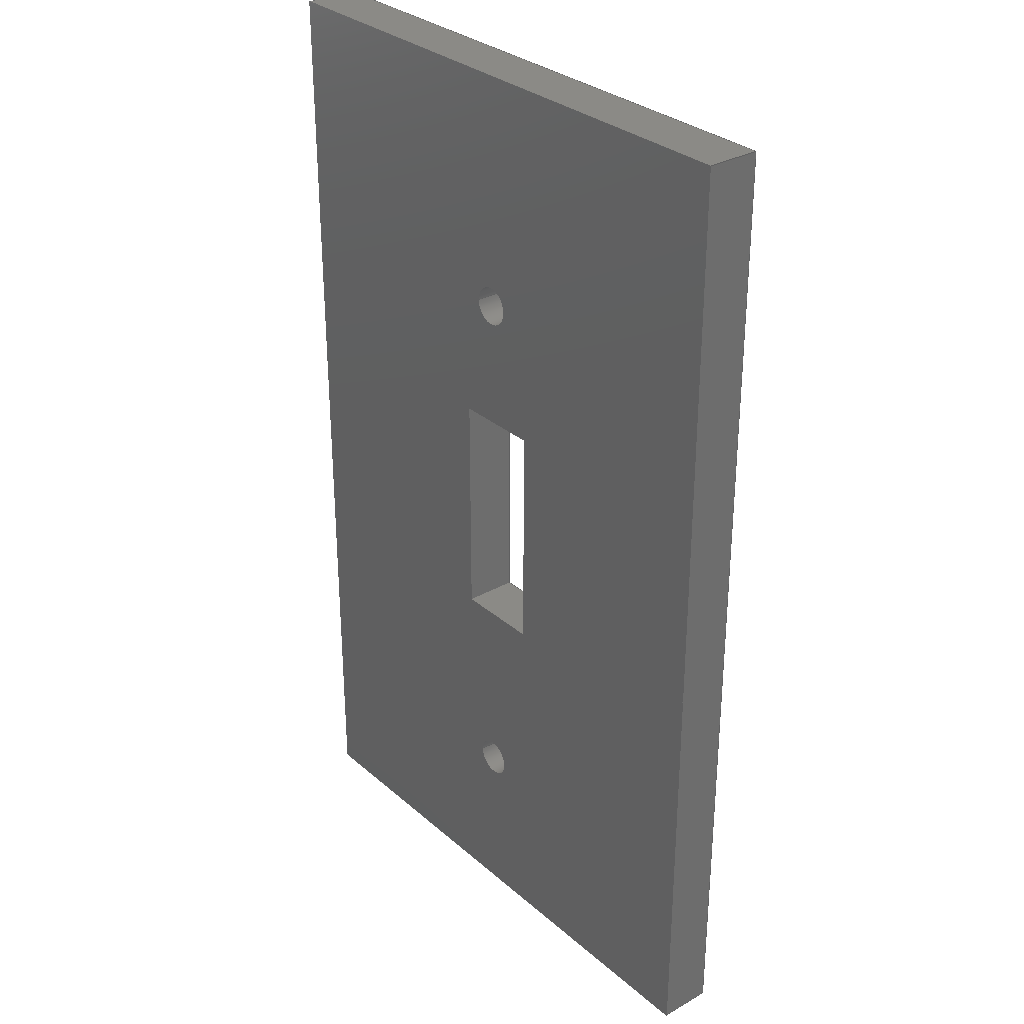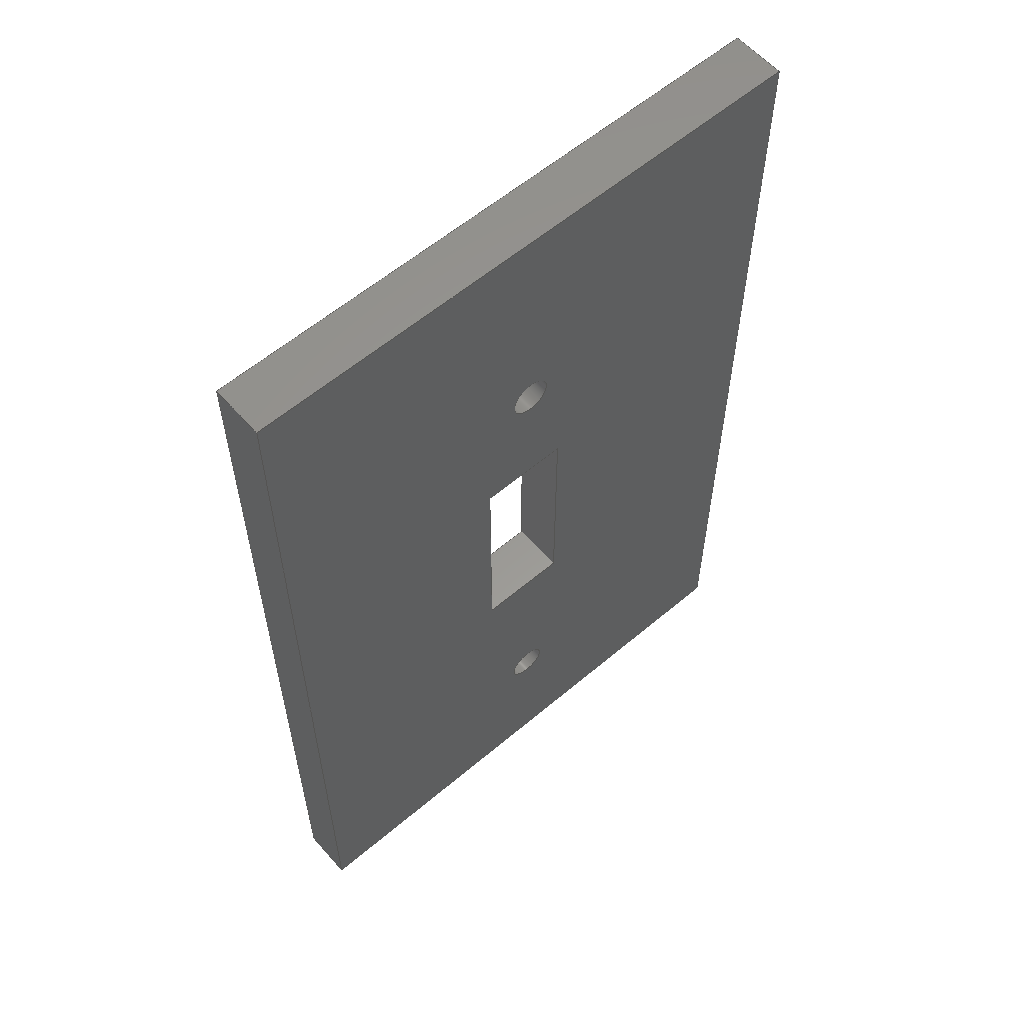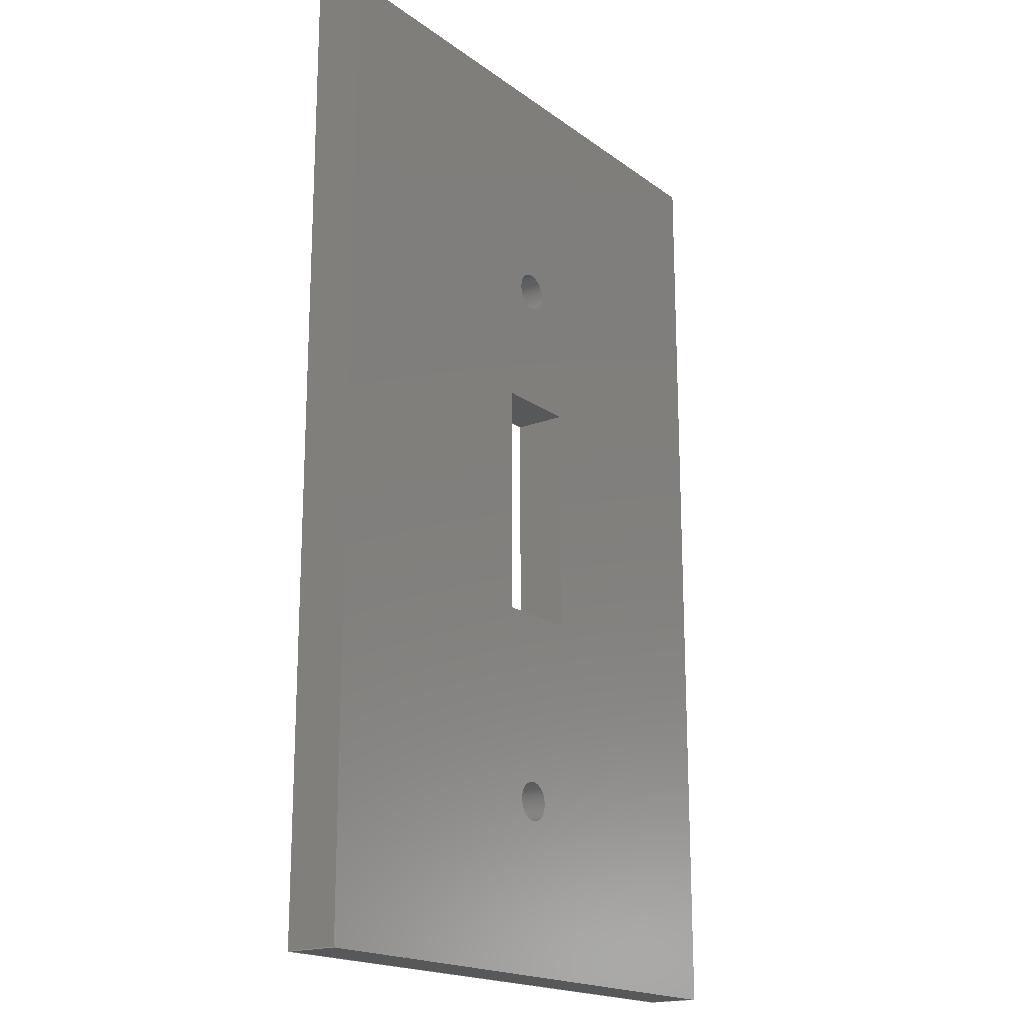
<metadata>
{"format":"step","ext":"step","renderer":"f3d","projection":"perspective","resolution":1024,"background":"white","views":[{"elev":30.8,"azim":50.8,"up":"+Y"},{"elev":59.2,"azim":139.0,"up":"+Y"},{"elev":-18.6,"azim":-53.5,"up":"+Y"}]}
</metadata>
<code>
ISO-10303-21;
DATA;
#1=MECHANICAL_DESIGN_GEOMETRIC_PRESENTATION_REPRESENTATION('',(#4),#388);
#2=SHAPE_REPRESENTATION_RELATIONSHIP('SRR','None',#395,#3);
#3=ADVANCED_BREP_SHAPE_REPRESENTATION('',(#5),#387);
#4=STYLED_ITEM('',(#404),#5);
#5=MANIFOLD_SOLID_BREP('Body1',#232);
#6=FACE_BOUND('',#41,.T.);
#7=FACE_BOUND('',#42,.T.);
#8=FACE_BOUND('',#43,.T.);
#9=FACE_BOUND('',#45,.T.);
#10=FACE_BOUND('',#46,.T.);
#11=FACE_BOUND('',#47,.T.);
#12=CIRCLE('',#251,0.2388);
#13=CIRCLE('',#252,0.2388);
#14=CIRCLE('',#254,0.2388);
#15=CIRCLE('',#255,0.2388);
#16=CYLINDRICAL_SURFACE('',#250,0.2388);
#17=CYLINDRICAL_SURFACE('',#253,0.2388);
#18=FACE_OUTER_BOUND('',#30,.T.);
#19=FACE_OUTER_BOUND('',#31,.T.);
#20=FACE_OUTER_BOUND('',#32,.T.);
#21=FACE_OUTER_BOUND('',#33,.T.);
#22=FACE_OUTER_BOUND('',#34,.T.);
#23=FACE_OUTER_BOUND('',#35,.T.);
#24=FACE_OUTER_BOUND('',#36,.T.);
#25=FACE_OUTER_BOUND('',#37,.T.);
#26=FACE_OUTER_BOUND('',#38,.T.);
#27=FACE_OUTER_BOUND('',#39,.T.);
#28=FACE_OUTER_BOUND('',#40,.T.);
#29=FACE_OUTER_BOUND('',#44,.T.);
#30=EDGE_LOOP('',(#150,#151,#152,#153));
#31=EDGE_LOOP('',(#154,#155,#156,#157));
#32=EDGE_LOOP('',(#158,#159,#160,#161));
#33=EDGE_LOOP('',(#162,#163,#164,#165));
#34=EDGE_LOOP('',(#166,#167,#168,#169));
#35=EDGE_LOOP('',(#170,#171,#172,#173));
#36=EDGE_LOOP('',(#174,#175,#176,#177));
#37=EDGE_LOOP('',(#178,#179,#180,#181));
#38=EDGE_LOOP('',(#182,#183,#184,#185));
#39=EDGE_LOOP('',(#186,#187,#188,#189));
#40=EDGE_LOOP('',(#190,#191,#192,#193));
#41=EDGE_LOOP('',(#194,#195,#196,#197));
#42=EDGE_LOOP('',(#198));
#43=EDGE_LOOP('',(#199));
#44=EDGE_LOOP('',(#200,#201,#202,#203));
#45=EDGE_LOOP('',(#204,#205,#206,#207));
#46=EDGE_LOOP('',(#208));
#47=EDGE_LOOP('',(#209));
#48=LINE('',#326,#74);
#49=LINE('',#328,#75);
#50=LINE('',#330,#76);
#51=LINE('',#331,#77);
#52=LINE('',#334,#78);
#53=LINE('',#336,#79);
#54=LINE('',#337,#80);
#55=LINE('',#340,#81);
#56=LINE('',#342,#82);
#57=LINE('',#343,#83);
#58=LINE('',#345,#84);
#59=LINE('',#346,#85);
#60=LINE('',#351,#86);
#61=LINE('',#357,#87);
#62=LINE('',#362,#88);
#63=LINE('',#364,#89);
#64=LINE('',#366,#90);
#65=LINE('',#367,#91);
#66=LINE('',#370,#92);
#67=LINE('',#372,#93);
#68=LINE('',#373,#94);
#69=LINE('',#376,#95);
#70=LINE('',#378,#96);
#71=LINE('',#379,#97);
#72=LINE('',#381,#98);
#73=LINE('',#382,#99);
#74=VECTOR('',#266,1);
#75=VECTOR('',#267,1);
#76=VECTOR('',#268,1);
#77=VECTOR('',#269,1);
#78=VECTOR('',#272,1);
#79=VECTOR('',#273,1);
#80=VECTOR('',#274,1);
#81=VECTOR('',#277,1);
#82=VECTOR('',#278,1);
#83=VECTOR('',#279,1);
#84=VECTOR('',#282,1);
#85=VECTOR('',#283,1);
#86=VECTOR('',#288,0.2388);
#87=VECTOR('',#295,0.2388);
#88=VECTOR('',#300,1);
#89=VECTOR('',#301,1);
#90=VECTOR('',#302,1);
#91=VECTOR('',#303,1);
#92=VECTOR('',#306,1);
#93=VECTOR('',#307,1);
#94=VECTOR('',#308,1);
#95=VECTOR('',#311,1);
#96=VECTOR('',#312,1);
#97=VECTOR('',#313,1);
#98=VECTOR('',#316,1);
#99=VECTOR('',#317,1);
#100=VERTEX_POINT('',#324);
#101=VERTEX_POINT('',#325);
#102=VERTEX_POINT('',#327);
#103=VERTEX_POINT('',#329);
#104=VERTEX_POINT('',#333);
#105=VERTEX_POINT('',#335);
#106=VERTEX_POINT('',#339);
#107=VERTEX_POINT('',#341);
#108=VERTEX_POINT('',#348);
#109=VERTEX_POINT('',#350);
#110=VERTEX_POINT('',#354);
#111=VERTEX_POINT('',#356);
#112=VERTEX_POINT('',#360);
#113=VERTEX_POINT('',#361);
#114=VERTEX_POINT('',#363);
#115=VERTEX_POINT('',#365);
#116=VERTEX_POINT('',#369);
#117=VERTEX_POINT('',#371);
#118=VERTEX_POINT('',#375);
#119=VERTEX_POINT('',#377);
#120=EDGE_CURVE('',#100,#101,#48,.T.);
#121=EDGE_CURVE('',#102,#100,#49,.T.);
#122=EDGE_CURVE('',#103,#102,#50,.T.);
#123=EDGE_CURVE('',#103,#101,#51,.T.);
#124=EDGE_CURVE('',#101,#104,#52,.T.);
#125=EDGE_CURVE('',#105,#103,#53,.T.);
#126=EDGE_CURVE('',#105,#104,#54,.T.);
#127=EDGE_CURVE('',#104,#106,#55,.T.);
#128=EDGE_CURVE('',#107,#105,#56,.T.);
#129=EDGE_CURVE('',#107,#106,#57,.T.);
#130=EDGE_CURVE('',#106,#100,#58,.T.);
#131=EDGE_CURVE('',#102,#107,#59,.T.);
#132=EDGE_CURVE('',#108,#108,#12,.T.);
#133=EDGE_CURVE('',#108,#109,#60,.T.);
#134=EDGE_CURVE('',#109,#109,#13,.T.);
#135=EDGE_CURVE('',#110,#110,#14,.T.);
#136=EDGE_CURVE('',#110,#111,#61,.T.);
#137=EDGE_CURVE('',#111,#111,#15,.T.);
#138=EDGE_CURVE('',#112,#113,#62,.T.);
#139=EDGE_CURVE('',#112,#114,#63,.T.);
#140=EDGE_CURVE('',#115,#114,#64,.T.);
#141=EDGE_CURVE('',#113,#115,#65,.T.);
#142=EDGE_CURVE('',#113,#116,#66,.T.);
#143=EDGE_CURVE('',#117,#115,#67,.T.);
#144=EDGE_CURVE('',#116,#117,#68,.T.);
#145=EDGE_CURVE('',#116,#118,#69,.T.);
#146=EDGE_CURVE('',#119,#117,#70,.T.);
#147=EDGE_CURVE('',#118,#119,#71,.T.);
#148=EDGE_CURVE('',#118,#112,#72,.T.);
#149=EDGE_CURVE('',#114,#119,#73,.T.);
#150=ORIENTED_EDGE('',*,*,#120,.F.);
#151=ORIENTED_EDGE('',*,*,#121,.F.);
#152=ORIENTED_EDGE('',*,*,#122,.F.);
#153=ORIENTED_EDGE('',*,*,#123,.T.);
#154=ORIENTED_EDGE('',*,*,#124,.F.);
#155=ORIENTED_EDGE('',*,*,#123,.F.);
#156=ORIENTED_EDGE('',*,*,#125,.F.);
#157=ORIENTED_EDGE('',*,*,#126,.T.);
#158=ORIENTED_EDGE('',*,*,#127,.F.);
#159=ORIENTED_EDGE('',*,*,#126,.F.);
#160=ORIENTED_EDGE('',*,*,#128,.F.);
#161=ORIENTED_EDGE('',*,*,#129,.T.);
#162=ORIENTED_EDGE('',*,*,#130,.F.);
#163=ORIENTED_EDGE('',*,*,#129,.F.);
#164=ORIENTED_EDGE('',*,*,#131,.F.);
#165=ORIENTED_EDGE('',*,*,#121,.T.);
#166=ORIENTED_EDGE('',*,*,#132,.F.);
#167=ORIENTED_EDGE('',*,*,#133,.T.);
#168=ORIENTED_EDGE('',*,*,#134,.F.);
#169=ORIENTED_EDGE('',*,*,#133,.F.);
#170=ORIENTED_EDGE('',*,*,#135,.F.);
#171=ORIENTED_EDGE('',*,*,#136,.T.);
#172=ORIENTED_EDGE('',*,*,#137,.F.);
#173=ORIENTED_EDGE('',*,*,#136,.F.);
#174=ORIENTED_EDGE('',*,*,#138,.F.);
#175=ORIENTED_EDGE('',*,*,#139,.T.);
#176=ORIENTED_EDGE('',*,*,#140,.F.);
#177=ORIENTED_EDGE('',*,*,#141,.F.);
#178=ORIENTED_EDGE('',*,*,#142,.F.);
#179=ORIENTED_EDGE('',*,*,#141,.T.);
#180=ORIENTED_EDGE('',*,*,#143,.F.);
#181=ORIENTED_EDGE('',*,*,#144,.F.);
#182=ORIENTED_EDGE('',*,*,#145,.F.);
#183=ORIENTED_EDGE('',*,*,#144,.T.);
#184=ORIENTED_EDGE('',*,*,#146,.F.);
#185=ORIENTED_EDGE('',*,*,#147,.F.);
#186=ORIENTED_EDGE('',*,*,#148,.F.);
#187=ORIENTED_EDGE('',*,*,#147,.T.);
#188=ORIENTED_EDGE('',*,*,#149,.F.);
#189=ORIENTED_EDGE('',*,*,#139,.F.);
#190=ORIENTED_EDGE('',*,*,#148,.T.);
#191=ORIENTED_EDGE('',*,*,#138,.T.);
#192=ORIENTED_EDGE('',*,*,#142,.T.);
#193=ORIENTED_EDGE('',*,*,#145,.T.);
#194=ORIENTED_EDGE('',*,*,#128,.T.);
#195=ORIENTED_EDGE('',*,*,#125,.T.);
#196=ORIENTED_EDGE('',*,*,#122,.T.);
#197=ORIENTED_EDGE('',*,*,#131,.T.);
#198=ORIENTED_EDGE('',*,*,#137,.T.);
#199=ORIENTED_EDGE('',*,*,#134,.T.);
#200=ORIENTED_EDGE('',*,*,#149,.T.);
#201=ORIENTED_EDGE('',*,*,#146,.T.);
#202=ORIENTED_EDGE('',*,*,#143,.T.);
#203=ORIENTED_EDGE('',*,*,#140,.T.);
#204=ORIENTED_EDGE('',*,*,#127,.T.);
#205=ORIENTED_EDGE('',*,*,#130,.T.);
#206=ORIENTED_EDGE('',*,*,#120,.T.);
#207=ORIENTED_EDGE('',*,*,#124,.T.);
#208=ORIENTED_EDGE('',*,*,#135,.T.);
#209=ORIENTED_EDGE('',*,*,#132,.T.);
#210=PLANE('',#246);
#211=PLANE('',#247);
#212=PLANE('',#248);
#213=PLANE('',#249);
#214=PLANE('',#256);
#215=PLANE('',#257);
#216=PLANE('',#258);
#217=PLANE('',#259);
#218=PLANE('',#260);
#219=PLANE('',#261);
#220=ADVANCED_FACE('',(#18),#210,.F.);
#221=ADVANCED_FACE('',(#19),#211,.F.);
#222=ADVANCED_FACE('',(#20),#212,.F.);
#223=ADVANCED_FACE('',(#21),#213,.F.);
#224=ADVANCED_FACE('',(#22),#16,.F.);
#225=ADVANCED_FACE('',(#23),#17,.F.);
#226=ADVANCED_FACE('',(#24),#214,.T.);
#227=ADVANCED_FACE('',(#25),#215,.T.);
#228=ADVANCED_FACE('',(#26),#216,.T.);
#229=ADVANCED_FACE('',(#27),#217,.T.);
#230=ADVANCED_FACE('',(#28,#6,#7,#8),#218,.T.);
#231=ADVANCED_FACE('',(#29,#9,#10,#11),#219,.F.);
#232=CLOSED_SHELL('',(#220,#221,#222,#223,#224,#225,#226,#227,#228,#229,
#230,#231));
#233=DERIVED_UNIT_ELEMENT(#235,1);
#234=DERIVED_UNIT_ELEMENT(#390,3);
#235=(
MASS_UNIT()
NAMED_UNIT(*)
SI_UNIT(.KILO.,.GRAM.)
);
#236=DERIVED_UNIT((#233,#234));
#237=MEASURE_REPRESENTATION_ITEM('density measure',
POSITIVE_RATIO_MEASURE(7850),#236);
#238=PROPERTY_DEFINITION_REPRESENTATION(#243,#240);
#239=PROPERTY_DEFINITION_REPRESENTATION(#244,#241);
#240=REPRESENTATION('material name',(#242),#387);
#241=REPRESENTATION('density',(#237),#387);
#242=DESCRIPTIVE_REPRESENTATION_ITEM('Steel','Steel');
#243=PROPERTY_DEFINITION('material property','material name',#397);
#244=PROPERTY_DEFINITION('material property','density of part',#397);
#245=AXIS2_PLACEMENT_3D('placement',#322,#262,#263);
#246=AXIS2_PLACEMENT_3D('',#323,#264,#265);
#247=AXIS2_PLACEMENT_3D('',#332,#270,#271);
#248=AXIS2_PLACEMENT_3D('',#338,#275,#276);
#249=AXIS2_PLACEMENT_3D('',#344,#280,#281);
#250=AXIS2_PLACEMENT_3D('',#347,#284,#285);
#251=AXIS2_PLACEMENT_3D('',#349,#286,#287);
#252=AXIS2_PLACEMENT_3D('',#352,#289,#290);
#253=AXIS2_PLACEMENT_3D('',#353,#291,#292);
#254=AXIS2_PLACEMENT_3D('',#355,#293,#294);
#255=AXIS2_PLACEMENT_3D('',#358,#296,#297);
#256=AXIS2_PLACEMENT_3D('',#359,#298,#299);
#257=AXIS2_PLACEMENT_3D('',#368,#304,#305);
#258=AXIS2_PLACEMENT_3D('',#374,#309,#310);
#259=AXIS2_PLACEMENT_3D('',#380,#314,#315);
#260=AXIS2_PLACEMENT_3D('',#383,#318,#319);
#261=AXIS2_PLACEMENT_3D('',#384,#320,#321);
#262=DIRECTION('axis',(0,0,1));
#263=DIRECTION('refdir',(1,0,0));
#264=DIRECTION('center_axis',(-1,0,0));
#265=DIRECTION('ref_axis',(0,1,0));
#266=DIRECTION('',(0,-1,0));
#267=DIRECTION('',(0,0,-1));
#268=DIRECTION('',(0,1,0));
#269=DIRECTION('',(0,0,-1));
#270=DIRECTION('center_axis',(0,-1,0));
#271=DIRECTION('ref_axis',(-1,0,0));
#272=DIRECTION('',(1,0,0));
#273=DIRECTION('',(-1,0,0));
#274=DIRECTION('',(0,0,-1));
#275=DIRECTION('center_axis',(1,0,0));
#276=DIRECTION('ref_axis',(0,-1,0));
#277=DIRECTION('',(0,1,0));
#278=DIRECTION('',(0,-1,0));
#279=DIRECTION('',(0,0,-1));
#280=DIRECTION('center_axis',(0,1,0));
#281=DIRECTION('ref_axis',(1,0,0));
#282=DIRECTION('',(-1,0,0));
#283=DIRECTION('',(1,0,0));
#284=DIRECTION('center_axis',(0,0,-1));
#285=DIRECTION('ref_axis',(1,0,0));
#286=DIRECTION('center_axis',(0,0,1));
#287=DIRECTION('ref_axis',(1,0,0));
#288=DIRECTION('',(0,0,1));
#289=DIRECTION('center_axis',(0,0,-1));
#290=DIRECTION('ref_axis',(1,0,0));
#291=DIRECTION('center_axis',(0,0,-1));
#292=DIRECTION('ref_axis',(1,0,0));
#293=DIRECTION('center_axis',(0,0,1));
#294=DIRECTION('ref_axis',(1,0,0));
#295=DIRECTION('',(0,0,1));
#296=DIRECTION('center_axis',(0,0,-1));
#297=DIRECTION('ref_axis',(1,0,0));
#298=DIRECTION('center_axis',(-1,0,0));
#299=DIRECTION('ref_axis',(0,1,0));
#300=DIRECTION('',(0,-1,0));
#301=DIRECTION('',(0,0,-1));
#302=DIRECTION('',(0,1,0));
#303=DIRECTION('',(0,0,-1));
#304=DIRECTION('center_axis',(0,-1,0));
#305=DIRECTION('ref_axis',(-1,0,0));
#306=DIRECTION('',(1,0,0));
#307=DIRECTION('',(-1,0,0));
#308=DIRECTION('',(0,0,-1));
#309=DIRECTION('center_axis',(1,0,0));
#310=DIRECTION('ref_axis',(0,-1,0));
#311=DIRECTION('',(0,1,0));
#312=DIRECTION('',(0,-1,0));
#313=DIRECTION('',(0,0,-1));
#314=DIRECTION('center_axis',(0,1,0));
#315=DIRECTION('ref_axis',(1,0,0));
#316=DIRECTION('',(-1,0,0));
#317=DIRECTION('',(1,0,0));
#318=DIRECTION('center_axis',(0,0,1));
#319=DIRECTION('ref_axis',(1,0,0));
#320=DIRECTION('center_axis',(0,0,1));
#321=DIRECTION('ref_axis',(1,0,0));
#322=CARTESIAN_POINT('',(0,0,0));
#323=CARTESIAN_POINT('Origin',(3.048,-1.524,0));
#324=CARTESIAN_POINT('',(3.048,1.27,-0.635));
#325=CARTESIAN_POINT('',(3.048,-1.524,-0.635));
#326=CARTESIAN_POINT('',(3.048,-0.8255,-0.635));
#327=CARTESIAN_POINT('',(3.048,1.27,0));
#328=CARTESIAN_POINT('',(3.048,1.27,0));
#329=CARTESIAN_POINT('',(3.048,-1.524,0));
#330=CARTESIAN_POINT('',(3.048,-0.8255,0));
#331=CARTESIAN_POINT('',(3.048,-1.524,0));
#332=CARTESIAN_POINT('Origin',(4.115,-1.524,0));
#333=CARTESIAN_POINT('',(4.115,-1.524,-0.635));
#334=CARTESIAN_POINT('',(3.804,-1.524,-0.635));
#335=CARTESIAN_POINT('',(4.115,-1.524,0));
#336=CARTESIAN_POINT('',(3.804,-1.524,0));
#337=CARTESIAN_POINT('',(4.115,-1.524,0));
#338=CARTESIAN_POINT('Origin',(4.115,1.27,0));
#339=CARTESIAN_POINT('',(4.115,1.27,-0.635));
#340=CARTESIAN_POINT('',(4.115,0.5715,-0.635));
#341=CARTESIAN_POINT('',(4.115,1.27,0));
#342=CARTESIAN_POINT('',(4.115,0.5715,0));
#343=CARTESIAN_POINT('',(4.115,1.27,0));
#344=CARTESIAN_POINT('Origin',(3.048,1.27,0));
#345=CARTESIAN_POINT('',(3.27,1.27,-0.635));
#346=CARTESIAN_POINT('',(3.27,1.27,0));
#347=CARTESIAN_POINT('Origin',(3.493,-3.81,0));
#348=CARTESIAN_POINT('',(3.254,-3.81,-0.635));
#349=CARTESIAN_POINT('Origin',(3.493,-3.81,-0.635));
#350=CARTESIAN_POINT('',(3.254,-3.81,0));
#351=CARTESIAN_POINT('',(3.254,-3.81,0));
#352=CARTESIAN_POINT('Origin',(3.493,-3.81,0));
#353=CARTESIAN_POINT('Origin',(3.493,2.794,0));
#354=CARTESIAN_POINT('',(3.254,2.794,-0.635));
#355=CARTESIAN_POINT('Origin',(3.493,2.794,-0.635));
#356=CARTESIAN_POINT('',(3.254,2.794,0));
#357=CARTESIAN_POINT('',(3.254,2.794,0));
#358=CARTESIAN_POINT('Origin',(3.493,2.794,0));
#359=CARTESIAN_POINT('Origin',(0,-5.842,0));
#360=CARTESIAN_POINT('',(0,5.588,0));
#361=CARTESIAN_POINT('',(0,-5.842,0));
#362=CARTESIAN_POINT('',(0,5.588,0));
#363=CARTESIAN_POINT('',(0,5.588,-0.635));
#364=CARTESIAN_POINT('',(0,5.588,0));
#365=CARTESIAN_POINT('',(0,-5.842,-0.635));
#366=CARTESIAN_POINT('',(0,5.588,-0.635));
#367=CARTESIAN_POINT('',(0,-5.842,0));
#368=CARTESIAN_POINT('Origin',(6.985,-5.842,0));
#369=CARTESIAN_POINT('',(6.985,-5.842,0));
#370=CARTESIAN_POINT('',(0,-5.842,0));
#371=CARTESIAN_POINT('',(6.985,-5.842,-0.635));
#372=CARTESIAN_POINT('',(0,-5.842,-0.635));
#373=CARTESIAN_POINT('',(6.985,-5.842,0));
#374=CARTESIAN_POINT('Origin',(6.985,5.588,0));
#375=CARTESIAN_POINT('',(6.985,5.588,0));
#376=CARTESIAN_POINT('',(6.985,-5.842,0));
#377=CARTESIAN_POINT('',(6.985,5.588,-0.635));
#378=CARTESIAN_POINT('',(6.985,-5.842,-0.635));
#379=CARTESIAN_POINT('',(6.985,5.588,0));
#380=CARTESIAN_POINT('Origin',(0,5.588,0));
#381=CARTESIAN_POINT('',(6.985,5.588,0));
#382=CARTESIAN_POINT('',(6.985,5.588,-0.635));
#383=CARTESIAN_POINT('Origin',(3.493,-0.127,0));
#384=CARTESIAN_POINT('Origin',(3.493,-0.127,-0.635));
#385=UNCERTAINTY_MEASURE_WITH_UNIT(LENGTH_MEASURE(0.001),#389,
'DISTANCE_ACCURACY_VALUE',
'Maximum model space distance between geometric entities at asserted c
onnectivities');
#386=UNCERTAINTY_MEASURE_WITH_UNIT(LENGTH_MEASURE(0.001),#389,
'DISTANCE_ACCURACY_VALUE',
'Maximum model space distance between geometric entities at asserted c
onnectivities');
#387=(
GEOMETRIC_REPRESENTATION_CONTEXT(3)
GLOBAL_UNCERTAINTY_ASSIGNED_CONTEXT((#385))
GLOBAL_UNIT_ASSIGNED_CONTEXT((#389,#391,#392))
REPRESENTATION_CONTEXT('','3D')
);
#388=(
GEOMETRIC_REPRESENTATION_CONTEXT(3)
GLOBAL_UNCERTAINTY_ASSIGNED_CONTEXT((#386))
GLOBAL_UNIT_ASSIGNED_CONTEXT((#389,#391,#392))
REPRESENTATION_CONTEXT('','3D')
);
#389=(
LENGTH_UNIT()
NAMED_UNIT(*)
SI_UNIT(.CENTI.,.METRE.)
);
#390=(
LENGTH_UNIT()
NAMED_UNIT(*)
SI_UNIT($,.METRE.)
);
#391=(
NAMED_UNIT(*)
PLANE_ANGLE_UNIT()
SI_UNIT($,.RADIAN.)
);
#392=(
NAMED_UNIT(*)
SI_UNIT($,.STERADIAN.)
SOLID_ANGLE_UNIT()
);
#393=SHAPE_DEFINITION_REPRESENTATION(#394,#395);
#394=PRODUCT_DEFINITION_SHAPE('',$,#397);
#395=SHAPE_REPRESENTATION('',(#245),#387);
#396=PRODUCT_DEFINITION_CONTEXT('part definition',#401,'design');
#397=PRODUCT_DEFINITION('Untitled','Untitled',#398,#396);
#398=PRODUCT_DEFINITION_FORMATION('',$,#403);
#399=PRODUCT_RELATED_PRODUCT_CATEGORY('Untitled','Untitled',(#403));
#400=APPLICATION_PROTOCOL_DEFINITION('international standard',
'automotive_design',2009,#401);
#401=APPLICATION_CONTEXT(
'Core Data for Automotive Mechanical Design Process');
#402=PRODUCT_CONTEXT('part definition',#401,'mechanical');
#403=PRODUCT('Untitled','Untitled',$,(#402));
#404=PRESENTATION_STYLE_ASSIGNMENT((#405));
#405=SURFACE_STYLE_USAGE(.BOTH.,#406);
#406=SURFACE_SIDE_STYLE('',(#407));
#407=SURFACE_STYLE_FILL_AREA(#408);
#408=FILL_AREA_STYLE('Steel - Satin',(#409));
#409=FILL_AREA_STYLE_COLOUR('Steel - Satin',#410);
#410=COLOUR_RGB('Steel - Satin',0.6275,0.6275,0.6275);
ENDSEC;
END-ISO-10303-21;

</code>
